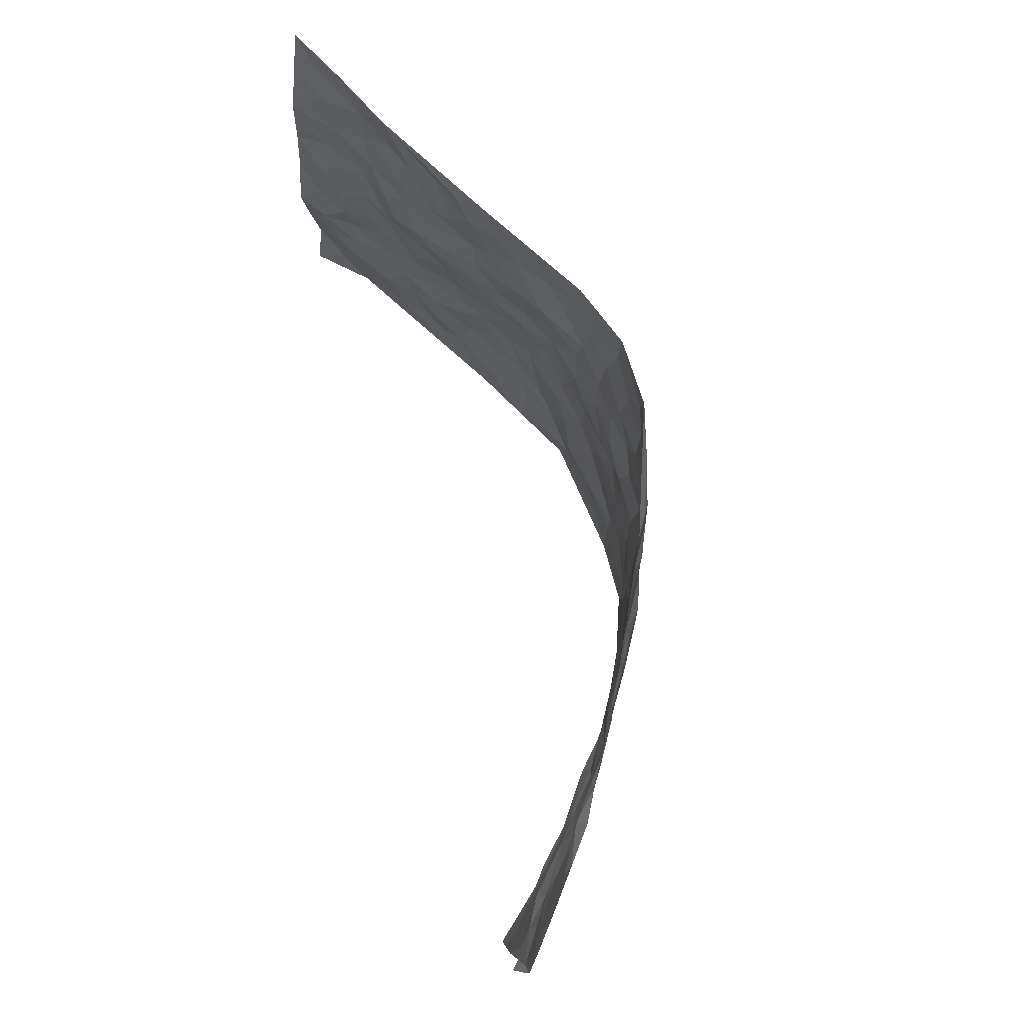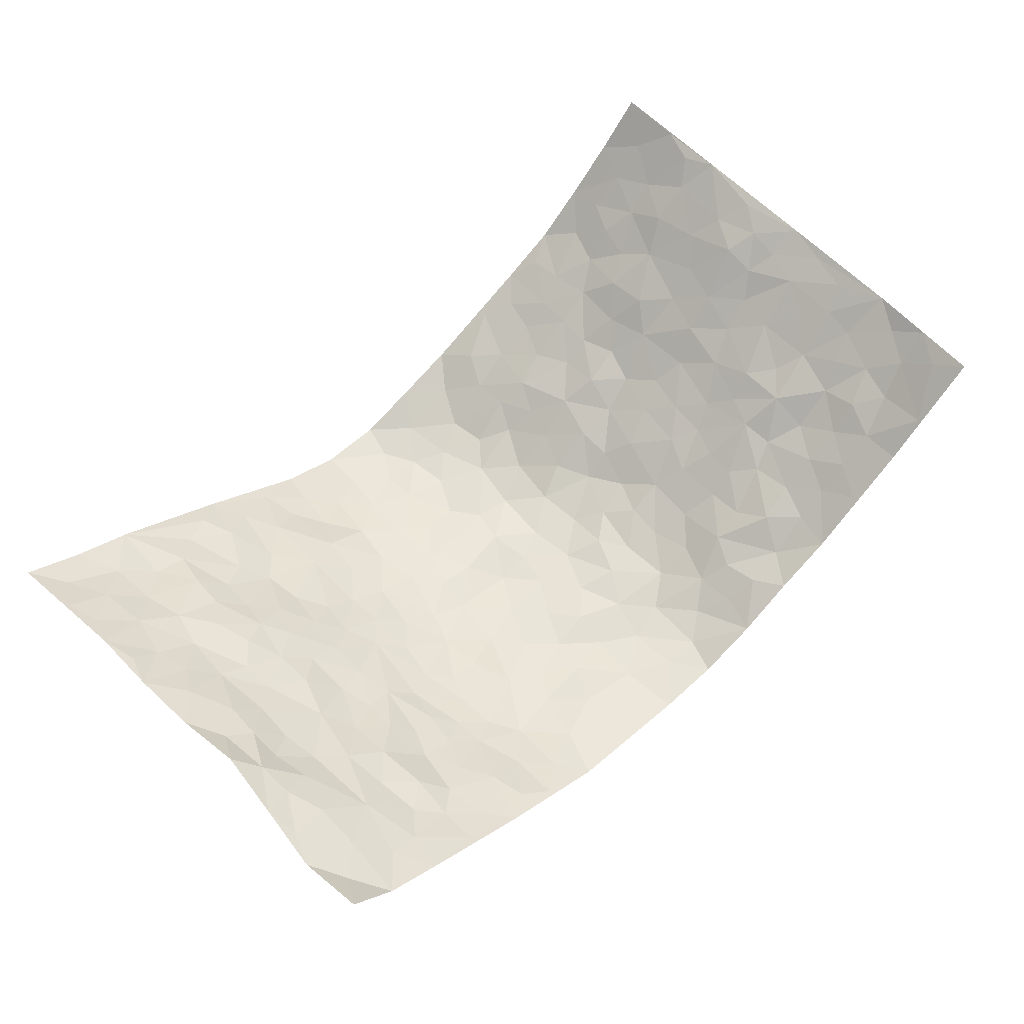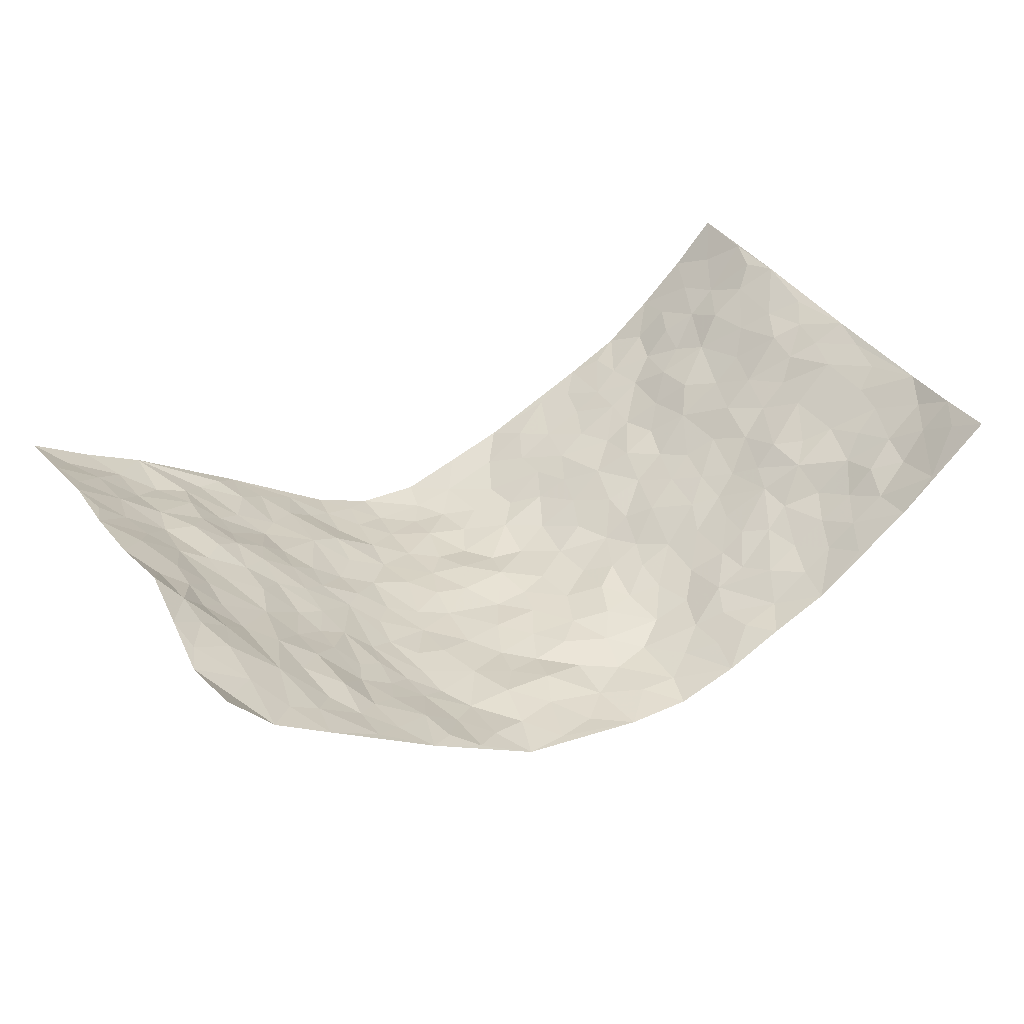
<metadata>
{"format":"obj","ext":"obj","renderer":"f3d","projection":"perspective","resolution":1024,"background":"white","views":[{"elev":74.5,"azim":74.6,"up":"+Y"},{"elev":61.5,"azim":-43.4,"up":"+Z"},{"elev":37.2,"azim":-30.2,"up":"+Z"}]}
</metadata>
<code>
v -0.8636 0.01236 0.2825
v -0.8854 1.005 0.2313
v 0.8554 0.001331 0.281
v 0.8472 0.9965 0.2973
v -0.7204 0.3969 0.162
v -0.8644 0.5071 0.2795
v -0.7678 0.3631 0.2032
v -0.001851 -0.0005424 -0.1717
v -0.8629 0.2578 0.2824
v -0.8104 0.3443 0.2537
v -0.6759 0.005553 0.1214
v -0.8755 0.1345 0.2672
v -0.6484 0.2965 0.1138
v -0.7809 0.008227 0.1888
v -0.7515 0.2934 0.1965
v -0.4656 0.002632 -0.01352
v -0.8511 0.1958 0.2625
v -0.2954 0.1662 -0.1228
v -0.7053 0.3262 0.1497
v -0.7755 0.1261 0.2038
v -0.8318 0.07195 0.2327
v -0.7256 0.06963 0.1577
v -0.622 0.1303 0.08512
v -0.6646 0.07849 0.1165
v -0.7771 0.2127 0.2189
v -0.8049 0.2761 0.2423
v -0.6956 0.181 0.1512
v -0.6353 0.2133 0.1006
v -0.7683 0.4938 0.2107
v -0.8505 0.3825 0.2946
v -0.6662 1.001 0.1162
v -0.5098 0.2248 0.002974
v 0.2584 0.1541 -0.134
v -0.8697 0.7577 0.2667
v -0.3633 0.3941 -0.09008
v -0.7073 0.7571 0.1484
v -0.7266 0.8349 0.1473
v -0.543 0.4454 0.03116
v -0.5457 0.6084 0.05913
v -0.4539 1.001 -0.01434
v -0.8507 0.6946 0.2557
v -0.6011 0.5656 0.08923
v -0.3684 0.7554 -0.05931
v -0.4852 0.282 -0.01177
v -0.4432 0.2262 -0.03916
v -0.4712 0.164 -0.01495
v -0.4239 0.6389 -0.03588
v -0.3547 0.5611 -0.08114
v 0.1687 0.4707 -0.1667
v -0.3334 0.2207 -0.1069
v -0.209 0.6102 -0.1436
v -0.3634 0.6309 -0.0797
v -0.2985 0.05763 -0.1067
v -0.5719 0.7131 0.06892
v -0.3869 0.1947 -0.07366
v -0.7795 0.6242 0.2076
v -0.03872 0.3454 -0.173
v 0.05837 0.3368 -0.1704
v 0.2969 0.4489 -0.1249
v -0.09425 0.5491 -0.1644
v -0.1646 0.5548 -0.1526
v 0.09483 0.6271 -0.1877
v -0.5864 0.3488 0.06229
v -0.6763 0.5779 0.1367
v -0.8501 0.8171 0.2421
v -0.5268 0.1315 0.02076
v -0.3569 0.01233 -0.07479
v -0.7171 0.4705 0.1627
v -0.5695 0.1744 0.06126
v -0.5725 0.02058 0.05395
v -0.2487 0.001301 -0.1369
v -0.575 0.09068 0.05122
v -0.515 0.0549 0.01539
v -0.412 0.03808 -0.04102
v -0.4303 0.1053 -0.03377
v -0.7999 0.692 0.2123
v -0.8709 0.881 0.2442
v -0.6692 0.5128 0.1268
v -0.002468 0.9964 -0.2012
v -0.7254 0.68 0.1597
v -0.5245 0.3172 0.02455
v -0.4825 0.4631 -0.004888
v 0.0077 0.5693 -0.1742
v -0.04993 0.4799 -0.1812
v 0.003838 0.4168 -0.1751
v -0.1259 0.1274 -0.1588
v -0.5205 0.6731 0.04009
v -0.8112 0.5697 0.2407
v -0.6579 0.6953 0.1332
v -0.4327 0.2979 -0.04473
v -0.5812 0.2702 0.06807
v -0.4679 0.6912 -0.005391
v -0.1746 0.4841 -0.1568
v -0.2633 0.4362 -0.1322
v -0.5839 0.652 0.08825
v -0.01123 0.115 -0.1773
v -0.3993 0.5121 -0.05908
v -0.3419 0.2882 -0.1012
v -0.241 0.5035 -0.1394
v -0.1832 0.3806 -0.1551
v -0.87 0.6323 0.2708
v -0.6334 0.6261 0.1214
v -0.7316 0.5848 0.1725
v -0.3567 0.11 -0.08696
v -0.4857 0.5353 0.005685
v -0.6252 0.4094 0.09423
v -0.1331 0.3219 -0.1677
v -0.1512 0.2477 -0.1546
v -0.4795 0.6141 0.007781
v 0.1105 0.7265 -0.1819
v -0.003585 0.2127 -0.178
v -0.07473 0.2706 -0.1722
v 0.00457 0.2852 -0.1684
v -0.4179 0.3648 -0.05837
v -0.1971 0.1833 -0.1367
v -0.5967 0.4907 0.08313
v -0.5223 0.3835 0.01731
v -0.467 0.3933 -0.0181
v -0.3046 0.5246 -0.1145
v -0.2588 0.3502 -0.126
v -0.3496 0.4681 -0.09348
v -0.2284 0.2701 -0.1376
v -0.09261 0.4087 -0.1709
v -0.5475 0.5344 0.0471
v -0.09146 0.197 -0.1558
v -0.2161 0.09307 -0.1429
v -0.392 0.2584 -0.07504
v -0.8205 0.4438 0.2488
v -0.7706 0.4261 0.2127
v 0.09411 0.4197 -0.1733
v 0.2116 0.2347 -0.1582
v 0.08469 0.5136 -0.1791
v 0.02041 0.4853 -0.1779
v 0.1673 0.3904 -0.1551
v 0.719 0.4953 0.1505
v 0.2211 0.4316 -0.146
v 0.267 0.3106 -0.1363
v 0.163 0.5639 -0.1719
v 0.1159 0.9961 -0.1615
v -0.2895 0.6203 -0.1192
v 0.4014 0.8787 -0.04642
v 0.4617 0.9975 -0.01714
v -0.2126 0.7801 -0.1519
v -0.06017 0.8615 -0.1961
v -0.3202 0.3488 -0.1064
v -0.4339 0.5681 -0.03043
v -0.07677 0.05103 -0.1678
v -0.1612 0.021 -0.1516
v 0.1226 -0.001331 -0.1709
v 0.01327 0.8576 -0.1993
v -0.0162 0.6972 -0.1904
v 0.4052 0.1939 -0.05926
v 0.3364 0.2868 -0.105
v 0.5519 0.5245 0.03312
v 0.4955 0.5449 -0.004876
v 0.4333 0.1331 -0.03762
v 0.4961 0.2255 -0.01091
v 0.3994 0.3586 -0.06557
v 0.02428 0.6379 -0.1867
v -0.05739 0.6259 -0.1698
v -0.1462 0.7283 -0.1678
v -0.08584 0.6913 -0.1765
v -0.05989 0.7895 -0.1832
v -0.1354 0.6317 -0.1628
v 0.02219 0.7723 -0.1919
v 0.2343 0.9973 -0.1223
v -0.02091 0.9239 -0.2038
v -0.2653 0.8449 -0.1325
v -0.1996 0.8784 -0.1628
v -0.3011 0.781 -0.09721
v -0.2434 0.9972 -0.1501
v -0.227 0.6956 -0.1457
v -0.3082 0.701 -0.1026
v -0.1416 0.8275 -0.1786
v -0.1274 0.996 -0.1964
v 0.2163 0.7441 -0.1483
v 0.176 0.665 -0.1692
v 0.3155 0.5934 -0.09774
v 0.2627 0.5212 -0.1421
v 0.2594 0.6638 -0.1257
v 0.4032 0.7431 -0.05194
v 0.338 0.6812 -0.07886
v 0.276 0.7311 -0.1134
v 0.06697 0.9275 -0.1899
v 0.07983 0.8212 -0.1877
v 0.146 0.8564 -0.1732
v 0.2406 0.8714 -0.1235
v 0.3053 0.7913 -0.0905
v 0.2306 0.5931 -0.1442
v -0.7933 0.8724 0.1966
v -0.618 0.8202 0.09797
v -0.7811 0.78 0.1962
v -0.7767 1.001 0.1707
v -0.8351 0.944 0.2048
v -0.7353 0.9245 0.1508
v -0.6699 0.888 0.1091
v -0.5568 0.9328 0.0453
v -0.604 0.8891 0.07988
v -0.6217 0.7493 0.1041
v -0.517 0.8175 0.02774
v -0.5699 0.7838 0.06106
v -0.4707 0.9036 0.00373
v -0.3689 0.8789 -0.0643
v -0.5001 0.9631 0.02056
v -0.4355 0.8185 -0.02627
v -0.4131 0.9377 -0.03749
v -0.3305 0.9729 -0.0943
v -0.479 0.7639 -0.003775
v -0.3105 0.9008 -0.1083
v -0.2557 0.9294 -0.1408
v 0.1573 0.7828 -0.1715
v 0.2451 0.8019 -0.123
v 0.1841 0.9323 -0.1516
v 0.3718 0.8105 -0.06037
v 0.3206 0.8789 -0.08496
v 0.3611 0.9814 -0.06386
v 0.2735 0.9361 -0.1009
v 0.4167 0.947 -0.03787
v 0.3661 0.4923 -0.0761
v 0.319 0.5275 -0.1069
v 0.4594 0.603 -0.02574
v 0.4066 0.6631 -0.04033
v 0.3904 0.5873 -0.06566
v 0.3399 0.188 -0.08597
v 0.4573 0.332 -0.02878
v 0.4374 0.5205 -0.03799
v 0.3411 0.3855 -0.1011
v -0.1282 0.9121 -0.1926
v -0.1848 0.956 -0.171
v 0.3118 0.1306 -0.1031
v 0.5703 0.01355 0.04226
v 0.2032 0.3306 -0.1547
v 0.2701 0.3822 -0.1301
v 0.5501 0.2462 0.0199
v 0.6707 0.9976 0.1203
v 0.8806 0.2492 0.2531
v 0.4608 0.8112 -0.01127
v 0.6586 0.4857 0.1056
v 0.4604 0.746 -0.0191
v 0.8744 0.4983 0.2616
v 0.6161 0.291 0.07988
v 0.4816 0.4654 -0.01314
v 0.7138 0.3091 0.1339
v 0.5286 0.413 0.01209
v 0.4687 0.0004803 -0.02949
v 0.09141 0.2494 -0.1707
v 0.4828 0.07574 -0.02265
v 0.1357 0.3161 -0.1607
v 0.4022 0.264 -0.06508
v 0.7962 0.2633 0.1875
v 0.5945 0.4598 0.06146
v 0.5459 0.08062 0.01619
v 0.4286 0.4233 -0.04524
v 0.565 0.3691 0.04222
v 0.2857 0.2291 -0.1285
v 0.455 0.2691 -0.03071
v 0.2602 0.0752 -0.1264
v 0.3551 0.000731 -0.07961
v 0.2413 -0.002137 -0.1313
v 0.2027 0.1112 -0.1568
v 0.06928 0.1674 -0.1816
v 0.1476 0.1871 -0.1739
v 0.5757 0.1464 0.03565
v 0.7062 0.4208 0.1414
v 0.6936 0.2195 0.1096
v 0.6049 0.07982 0.06194
v 0.6143 0.382 0.08192
v 0.6604 0.3369 0.1028
v 0.8022 0.3243 0.2001
v 0.6731 0.5652 0.134
v 0.644 0.1446 0.07967
v 0.6994 0.1488 0.1274
v 0.762 0.3656 0.1755
v 0.8481 0.3479 0.2346
v 0.7962 0.4363 0.2084
v 0.5421 0.3105 0.02967
v 0.7484 0.1038 0.158
v 0.3212 0.06159 -0.09222
v 0.3992 0.06777 -0.06986
v 0.07135 0.07492 -0.1734
v 0.1441 0.06872 -0.1696
v 0.856 0.7465 0.2872
v 0.672 0.07841 0.1095
v 0.6165 0.2152 0.05257
v 0.8619 0.4231 0.2478
v 0.8125 0.5069 0.2225
v 0.7418 0.2484 0.1487
v 0.5067 0.1466 -0.007464
v 0.6707 0.0009464 0.1155
v 0.4784 0.3916 -0.02122
v 0.8326 0.06264 0.246
v 0.871 0.1236 0.2624
v 0.7685 0.1781 0.1659
v 0.8101 0.1226 0.208
v 0.7433 0.008635 0.1792
v 0.8475 0.1858 0.2264
v 0.6093 0.554 0.08407
v 0.6306 0.6316 0.1013
v 0.5428 0.6351 0.03767
v 0.7355 0.6887 0.1902
v 0.577 0.7709 0.0718
v 0.8458 0.622 0.2641
v 0.6911 0.6392 0.1497
v 0.7588 0.5916 0.2081
v 0.6628 0.7418 0.1311
v 0.7599 0.5286 0.19
v 0.8139 0.5712 0.2377
v 0.789 0.6561 0.2306
v 0.5831 0.6912 0.0777
v 0.5253 0.723 0.0272
v 0.4802 0.6737 -0.008831
v 0.7602 0.8497 0.2046
v 0.6481 0.8701 0.1141
v 0.7216 0.7748 0.1848
v 0.7902 0.7747 0.2374
v 0.7025 0.8425 0.1579
v 0.8494 0.8715 0.2903
v 0.6337 0.801 0.1032
v 0.8328 0.8081 0.2762
v 0.6754 0.9303 0.1283
v 0.7619 0.9969 0.2063
v 0.5736 0.997 0.04058
v 0.7358 0.9241 0.1823
v 0.8005 0.9257 0.2415
v 0.6144 0.933 0.07317
v 0.5195 0.9007 0.0218
v 0.4609 0.8807 -0.01
v 0.5156 0.9689 0.01563
v 0.5307 0.8209 0.02826
v 0.5896 0.8593 0.06334
f 29 6 128
f 12 21 20
f 26 10 9
f 55 45 46
f 27 19 15
f 26 9 17
f 101 6 88
f 12 1 21
f 7 15 19
f 125 86 96
f 84 123 85
f 129 29 128
f 25 27 15
f 12 20 17
f 73 75 66
f 22 14 11
f 26 17 25
f 9 12 17
f 25 15 26
f 5 129 7
f 52 146 48
f 55 18 50
f 7 19 5
f 20 27 25
f 124 82 105
f 41 76 34
f 20 14 22
f 14 20 21
f 14 21 1
f 24 22 11
f 24 27 22
f 72 66 69
f 69 32 91
f 70 24 11
f 24 23 27
f 17 20 25
f 27 20 22
f 10 15 7
f 10 26 15
f 23 28 27
f 27 13 19
f 28 23 69
f 13 27 28
f 119 121 94
f 10 7 129
f 6 30 128
f 9 10 30
f 36 192 80
f 80 102 89
f 118 81 44
f 64 103 78
f 115 126 86
f 45 32 46
f 91 63 13
f 129 68 29
f 95 87 54
f 95 54 199
f 202 40 204
f 82 97 105
f 29 88 6
f 18 55 104
f 148 126 71
f 38 82 124
f 50 18 122
f 117 82 38
f 5 19 106
f 82 117 118
f 80 64 102
f 127 45 55
f 194 77 190
f 98 35 114
f 39 124 105
f 127 50 98
f 106 19 13
f 66 75 46
f 39 95 42
f 63 117 38
f 95 89 102
f 101 56 76
f 51 140 99
f 18 53 126
f 62 83 132
f 45 127 90
f 112 113 57
f 103 29 68
f 130 85 58
f 109 39 105
f 35 94 121
f 113 246 58
f 151 165 163
f 120 100 94
f 114 127 98
f 192 190 65
f 95 39 87
f 36 191 37
f 67 104 74
f 56 101 88
f 13 63 106
f 192 34 76
f 268 241 243
f 108 115 125
f 93 84 60
f 133 84 85
f 156 288 157
f 101 76 41
f 80 103 64
f 105 97 146
f 99 61 51
f 92 109 47
f 125 96 111
f 158 227 153
f 75 104 55
f 69 66 32
f 81 91 32
f 106 78 68
f 42 64 78
f 77 34 65
f 24 70 72
f 75 73 16
f 16 71 67
f 2 34 77
f 13 28 91
f 103 56 88
f 56 80 76
f 72 69 23
f 11 16 70
f 16 73 70
f 16 67 74
f 115 18 126
f 24 72 23
f 73 72 70
f 16 74 75
f 72 73 66
f 32 45 44
f 84 83 60
f 66 46 32
f 78 106 116
f 117 63 81
f 67 53 104
f 103 68 78
f 69 91 28
f 36 80 89
f 106 38 116
f 106 68 5
f 81 118 117
f 62 132 138
f 32 44 81
f 53 67 71
f 57 58 85
f 123 100 107
f 93 60 61
f 33 230 224
f 8 96 147
f 132 133 130
f 140 48 119
f 93 100 123
f 122 98 50
f 164 60 160
f 53 71 126
f 125 112 108
f 193 194 195
f 75 55 46
f 63 91 81
f 56 103 80
f 196 198 31
f 18 104 53
f 121 48 97
f 38 106 63
f 118 97 82
f 97 35 121
f 51 172 140
f 130 134 49
f 87 39 109
f 288 252 263
f 97 114 35
f 47 43 92
f 57 113 58
f 248 130 58
f 34 101 41
f 114 90 127
f 116 124 42
f 145 94 35
f 118 114 97
f 167 79 175
f 98 145 35
f 85 123 57
f 43 47 52
f 199 36 89
f 42 78 116
f 159 83 62
f 88 29 103
f 74 104 75
f 118 44 90
f 173 140 172
f 42 95 102
f 190 192 37
f 65 190 77
f 89 95 199
f 125 111 112
f 92 87 109
f 18 115 122
f 177 180 176
f 112 57 107
f 109 105 146
f 93 94 100
f 285 286 275
f 96 86 147
f 137 232 131
f 57 123 107
f 87 92 208
f 49 134 136
f 132 130 49
f 161 164 162
f 50 127 55
f 122 108 107
f 122 107 100
f 48 140 52
f 118 90 114
f 99 119 94
f 123 84 93
f 36 37 192
f 48 121 119
f 120 122 100
f 39 42 124
f 38 124 116
f 248 58 246
f 44 45 90
f 98 122 120
f 146 52 47
f 94 93 99
f 168 209 170
f 212 183 188
f 202 197 200
f 42 102 64
f 107 108 112
f 99 93 61
f 8 280 96
f 112 111 113
f 125 115 86
f 115 108 122
f 128 30 10
f 5 68 129
f 10 129 128
f 132 49 138
f 83 84 133
f 130 133 85
f 83 133 132
f 248 134 130
f 156 152 224
f 151 110 165
f 212 186 211
f 153 224 249
f 254 251 244
f 246 261 262
f 225 158 249
f 49 136 179
f 185 184 150
f 214 188 181
f 181 188 182
f 161 163 174
f 143 170 172
f 110 211 185
f 184 79 167
f 174 228 169
f 62 110 159
f 163 150 144
f 210 169 229
f 170 143 168
f 176 211 110
f 98 120 145
f 94 145 120
f 48 146 97
f 109 146 47
f 148 86 126
f 147 86 148
f 71 8 148
f 8 147 148
f 244 276 254
f 232 136 134
f 174 143 161
f 60 83 160
f 163 162 151
f 159 160 83
f 261 281 262
f 259 281 149
f 219 220 59
f 246 113 111
f 33 255 131
f 157 256 152
f 137 255 153
f 230 278 279
f 262 260 33
f 154 155 242
f 131 255 137
f 248 131 232
f 281 280 149
f 259 258 278
f 220 179 59
f 159 151 160
f 162 160 151
f 164 61 60
f 228 174 144
f 144 174 163
f 159 110 151
f 161 172 164
f 186 184 185
f 161 162 163
f 61 164 51
f 160 162 164
f 187 217 213
f 150 163 165
f 205 202 200
f 79 184 139
f 170 43 173
f 174 169 143
f 161 143 172
f 167 144 150
f 176 180 183
f 172 170 173
f 223 226 221
f 185 150 165
f 99 140 119
f 207 206 203
f 172 51 164
f 43 52 173
f 173 52 140
f 167 175 228
f 228 229 169
f 210 168 169
f 177 110 62
f 189 138 179
f 62 138 177
f 136 232 233
f 181 182 222
f 150 184 167
f 178 180 189
f 49 179 138
f 177 138 189
f 180 178 182
f 178 179 220
f 307 308 304
f 222 223 221
f 215 187 188
f 176 183 212
f 187 213 186
f 214 215 188
f 185 211 186
f 237 181 239
f 182 188 183
f 110 185 165
f 216 215 141
f 211 176 212
f 182 183 180
f 176 110 177
f 213 184 186
f 178 189 179
f 177 189 180
f 195 190 37
f 197 198 200
f 195 194 190
f 34 192 65
f 80 192 76
f 37 196 195
f 194 2 77
f 193 2 194
f 196 37 191
f 31 193 195
f 198 196 191
f 31 195 196
f 199 201 191
f 197 204 31
f 198 191 201
f 31 198 197
f 201 199 54
f 36 199 191
f 54 208 201
f 208 43 205
f 208 54 87
f 198 201 200
f 206 205 203
f 43 170 203
f 210 207 209
f 40 202 206
f 31 204 40
f 197 202 204
f 208 205 200
f 43 203 205
f 205 206 202
f 203 209 207
f 171 40 207
f 40 206 207
f 208 200 201
f 43 208 92
f 170 209 203
f 168 143 169
f 207 210 171
f 168 210 209
f 188 187 212
f 212 187 186
f 166 139 213
f 184 213 139
f 237 214 181
f 215 214 141
f 216 141 218
f 213 217 166
f 142 166 216
f 217 216 166
f 187 215 217
f 216 217 215
f 237 141 214
f 142 216 218
f 223 222 182
f 179 136 59
f 223 220 219
f 267 238 251
f 237 327 141
f 223 182 178
f 158 290 253
f 220 223 178
f 59 233 227
f 233 59 136
f 248 246 131
f 153 249 158
f 251 254 267
f 223 219 226
f 111 261 246
f 297 251 238
f 276 256 157
f 167 228 144
f 229 228 175
f 175 171 229
f 229 171 210
f 260 257 33
f 265 271 272
f 266 289 283
f 269 243 250
f 249 224 152
f 266 283 271
f 227 233 137
f 253 227 158
f 325 313 320
f 135 264 275
f 310 329 239
f 270 298 297
f 249 256 225
f 275 273 269
f 311 222 221
f 155 154 299
f 234 276 157
f 310 311 299
f 222 239 181
f 221 226 155
f 266 263 252
f 242 290 244
f 264 273 275
f 273 264 243
f 242 244 154
f 276 290 225
f 288 234 157
f 240 282 302
f 275 286 306
f 225 290 158
f 234 263 284
f 241 254 276
f 233 232 137
f 137 153 227
f 264 135 238
f 244 251 154
f 260 259 257
f 227 253 219
f 33 224 255
f 154 297 299
f 240 302 307
f 297 154 251
f 264 268 243
f 253 226 219
f 271 284 263
f 277 294 293
f 290 242 253
f 241 234 284
f 59 227 219
f 242 155 226
f 252 245 231
f 157 152 156
f 257 230 33
f 152 256 249
f 278 230 257
f 262 33 131
f 224 153 255
f 259 278 257
f 134 248 232
f 230 279 224
f 96 261 111
f 261 96 280
f 280 281 261
f 246 262 131
f 252 247 245
f 268 267 241
f 283 277 272
f 288 247 252
f 275 274 285
f 295 291 294
f 267 268 264
f 263 234 288
f 309 310 299
f 290 276 244
f 283 272 271
f 267 254 241
f 265 243 241
f 236 240 285
f 297 238 270
f 303 305 298
f 241 276 234
f 221 155 299
f 272 277 293
f 250 243 287
f 286 285 240
f 284 271 265
f 271 263 266
f 295 3 291
f 225 256 276
f 241 284 265
f 289 266 231
f 3 292 291
f 321 235 323
f 293 294 296
f 279 278 258
f 245 279 258
f 279 156 224
f 260 281 259
f 280 8 149
f 262 281 260
f 231 266 252
f 267 264 238
f 306 304 270
f 283 289 295
f 243 269 273
f 236 269 250
f 294 292 296
f 274 236 285
f 269 274 275
f 250 287 293
f 245 289 231
f 236 274 269
f 156 279 247
f 242 226 253
f 247 279 245
f 243 265 287
f 288 156 247
f 265 272 293
f 296 292 236
f 293 287 265
f 295 294 277
f 277 283 295
f 236 250 296
f 289 3 295
f 292 294 291
f 293 296 250
f 300 304 308
f 325 320 235
f 329 330 326
f 270 304 303
f 270 303 298
f 309 305 301
f 135 306 270
f 299 297 298
f 298 309 299
f 238 135 270
f 300 314 305
f 303 300 305
f 304 306 307
f 300 303 304
f 282 319 315
f 322 325 235
f 275 306 135
f 307 306 286
f 240 307 286
f 308 307 302
f 302 282 308
f 308 282 315
f 305 309 298
f 310 309 301
f 310 301 329
f 310 239 311
f 222 311 239
f 299 311 221
f 319 312 315
f 312 323 316
f 301 305 318
f 305 314 316
f 300 308 315
f 316 314 312
f 312 314 315
f 315 314 300
f 323 312 324
f 316 313 318
f 282 4 317
f 330 313 325
f 4 321 324
f 235 320 323
f 282 317 319
f 312 319 317
f 326 325 322
f 316 320 313
f 316 318 305
f 142 218 327
f 327 218 141
f 316 323 320
f 324 312 317
f 4 324 317
f 321 323 324
f 318 313 330
f 328 326 322
f 326 327 329
f 329 327 237
f 326 328 327
f 322 142 328
f 327 328 142
f 329 237 239
f 301 318 330
f 326 330 325
f 330 329 301

</code>
